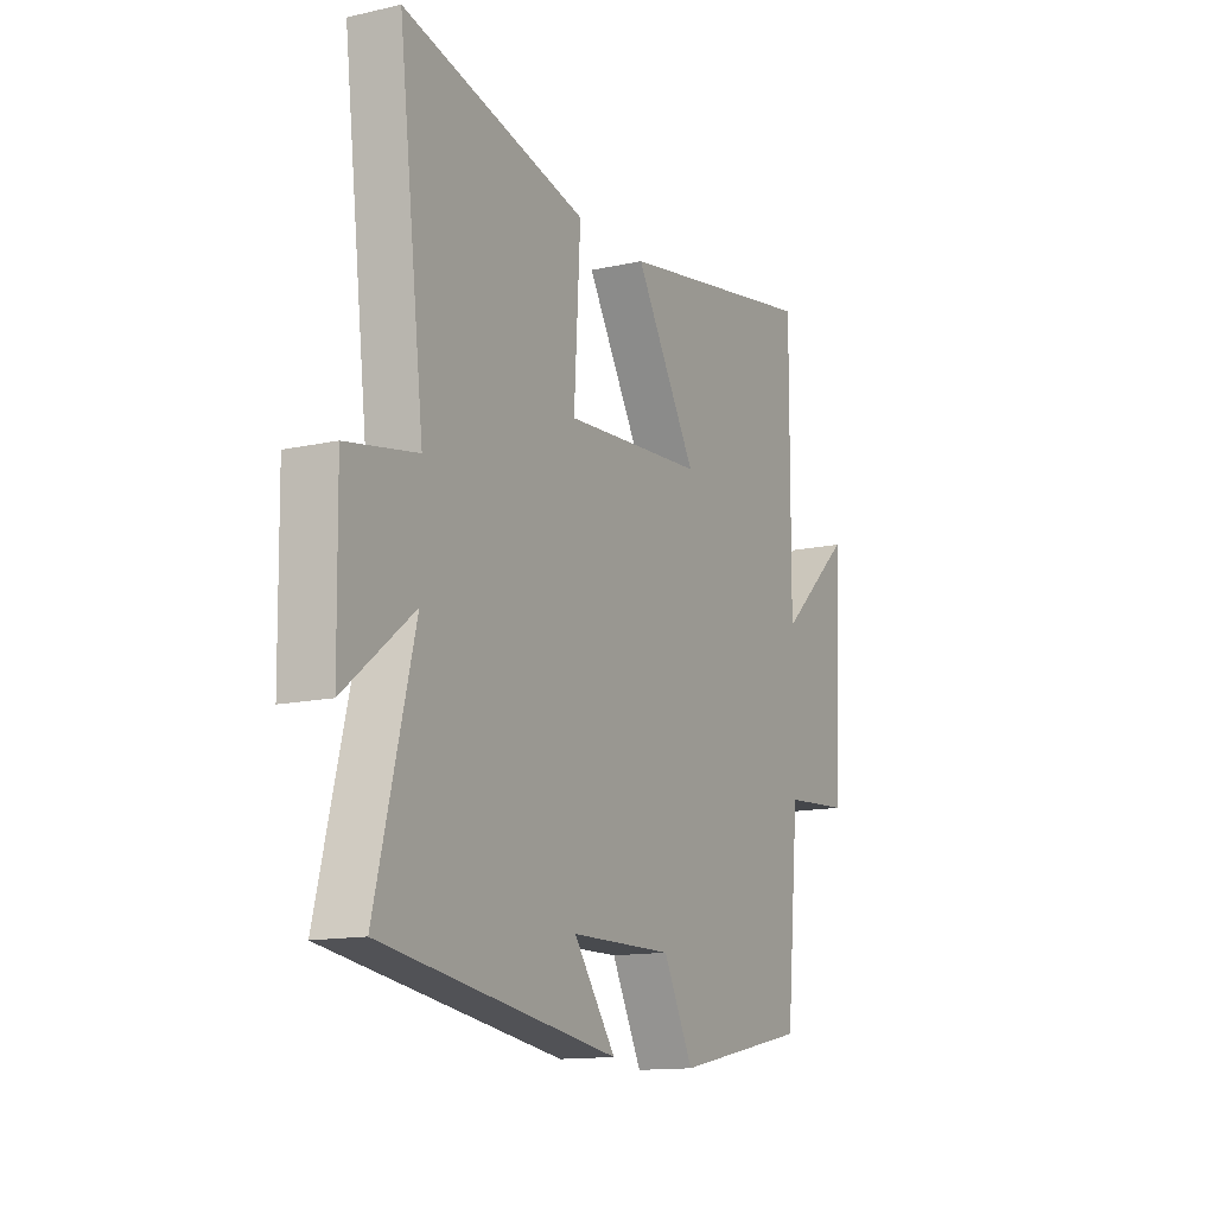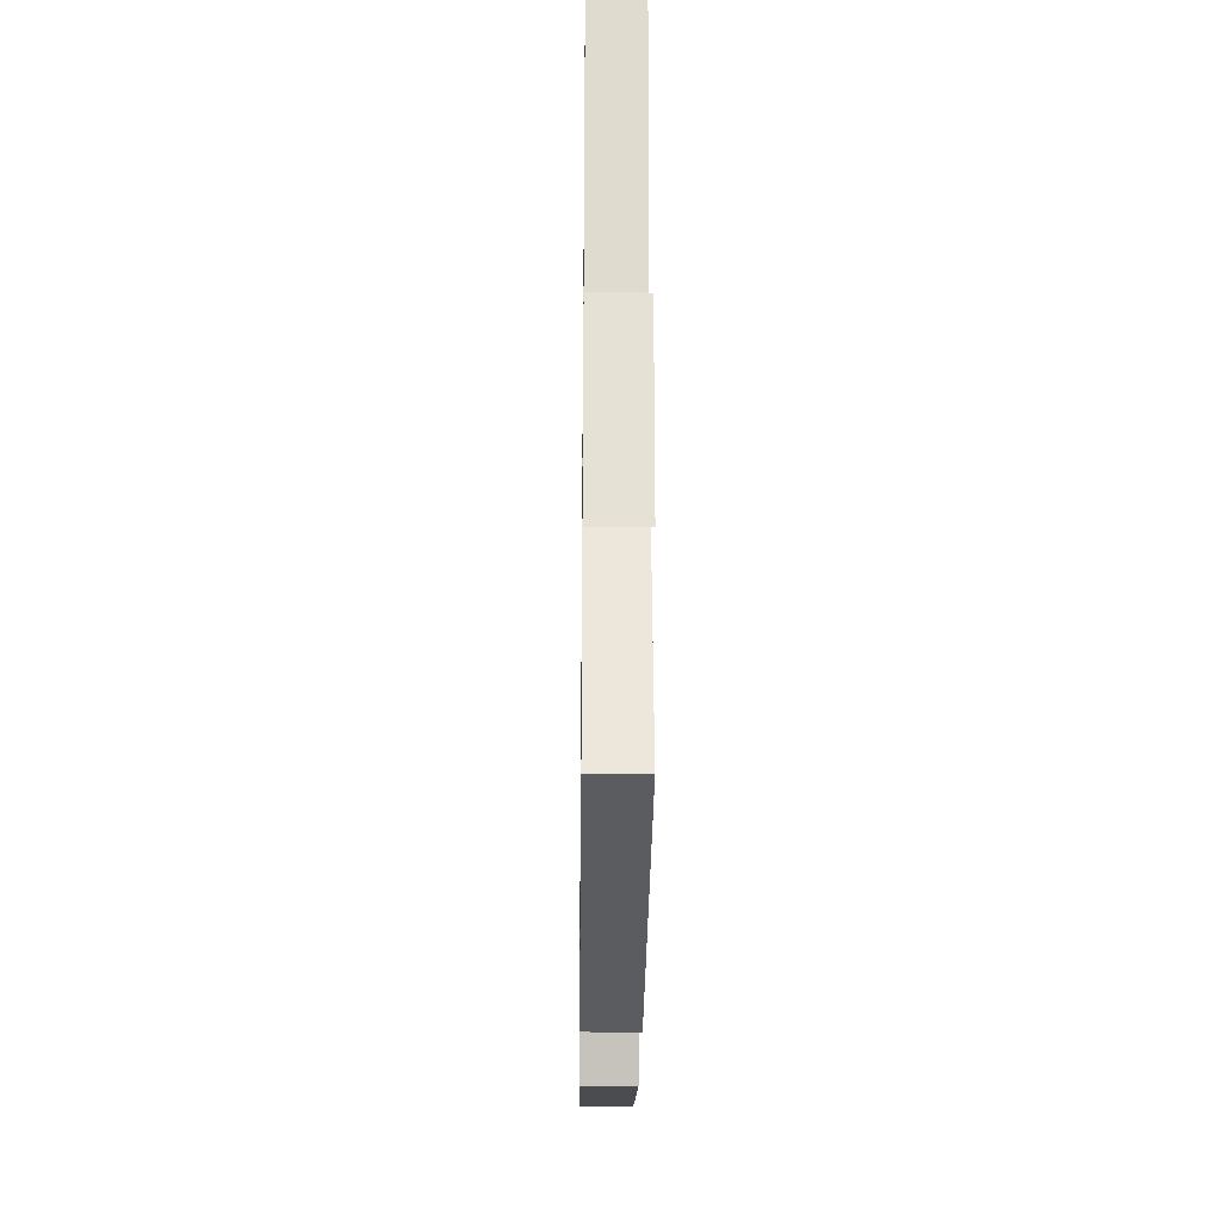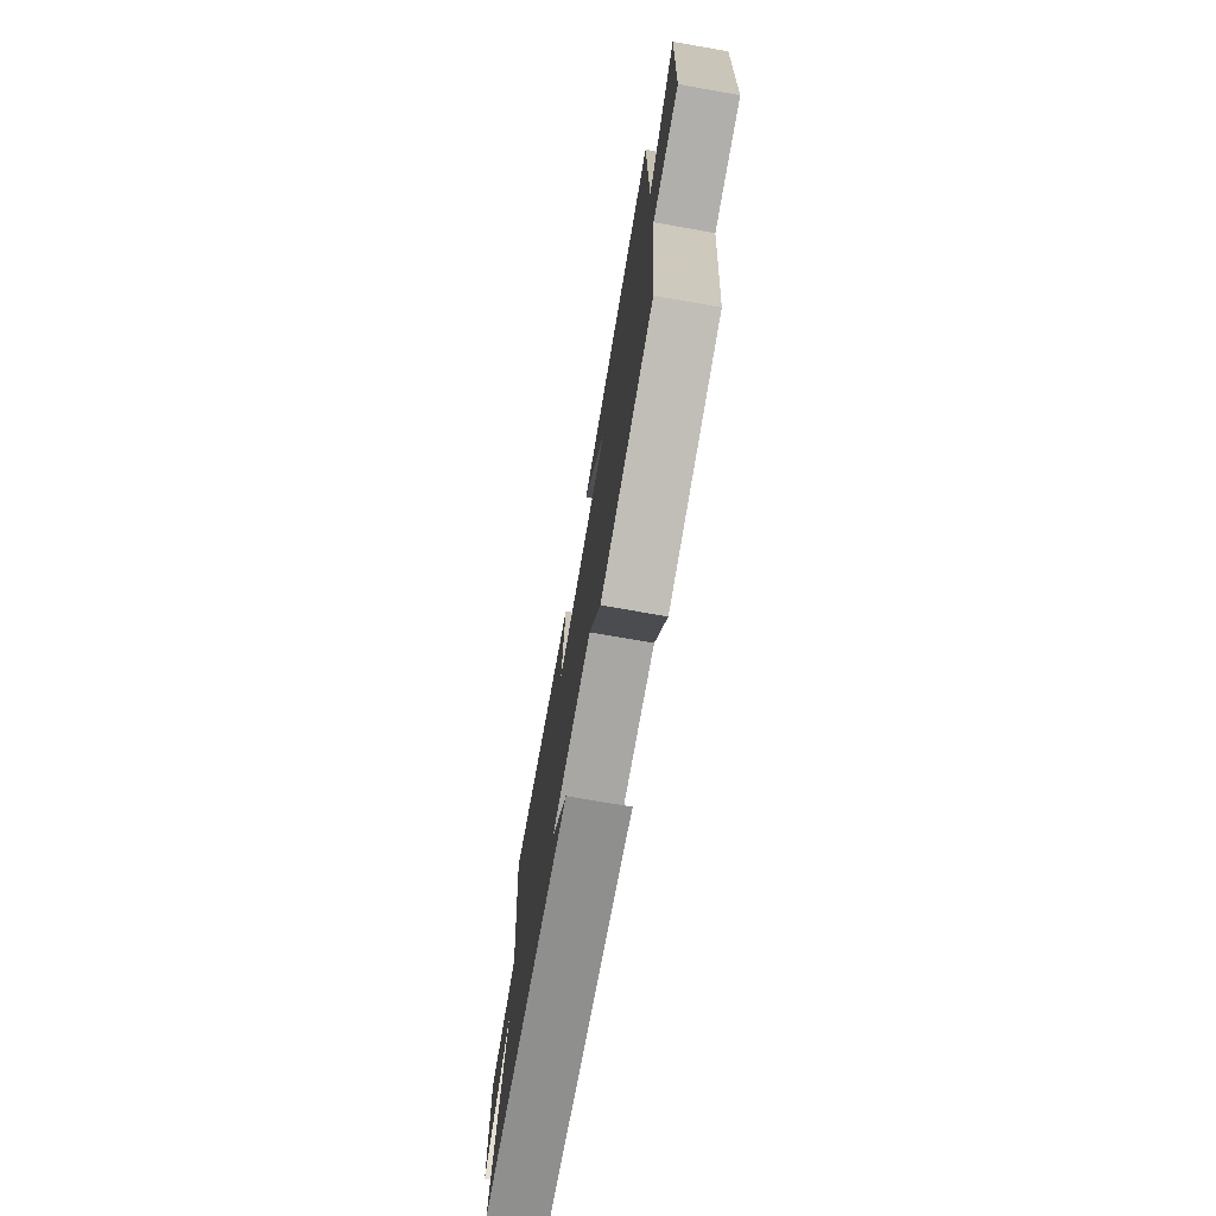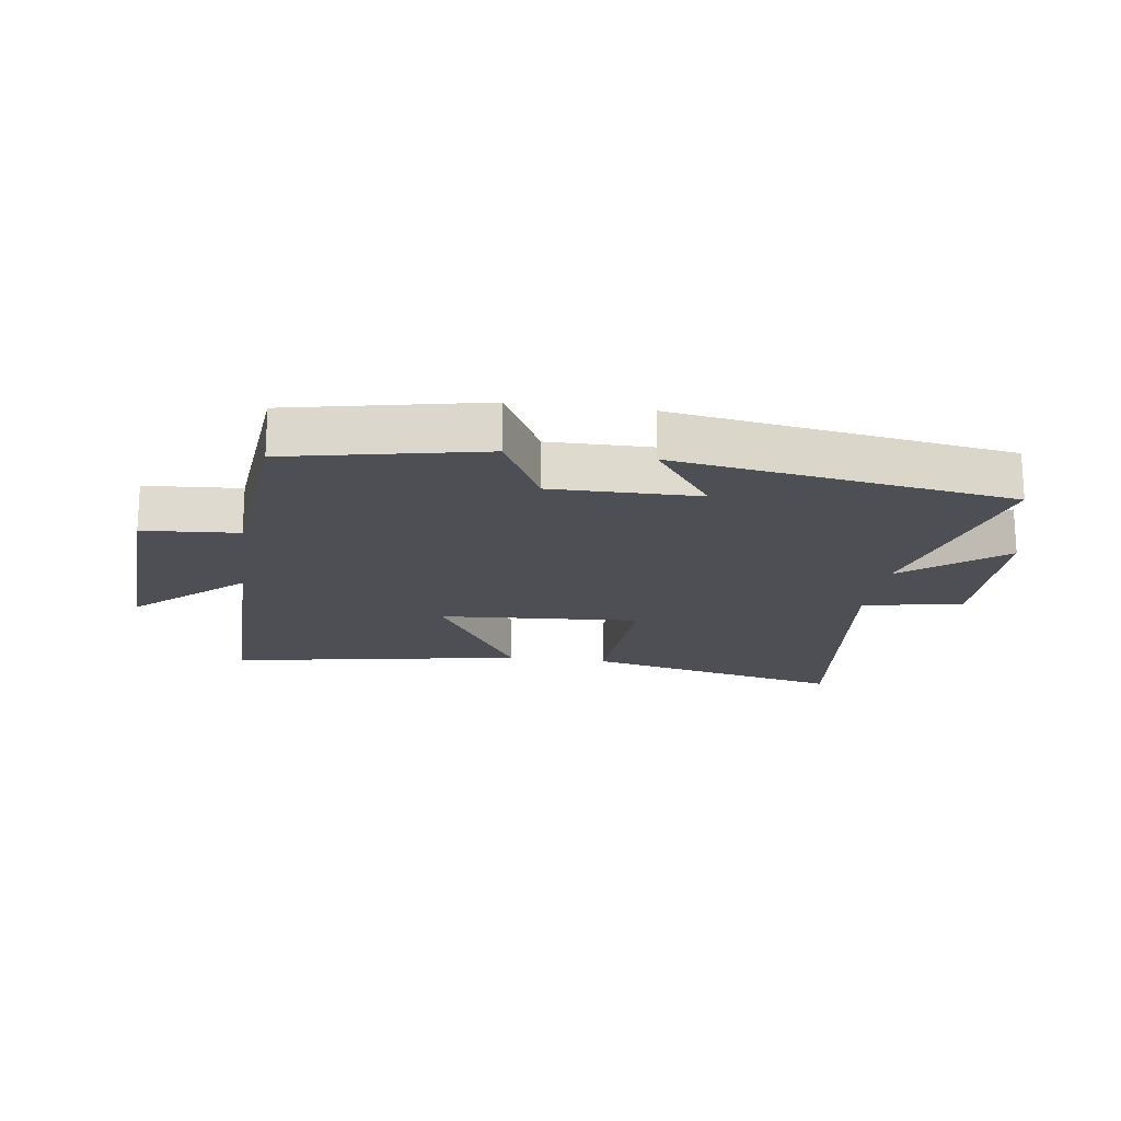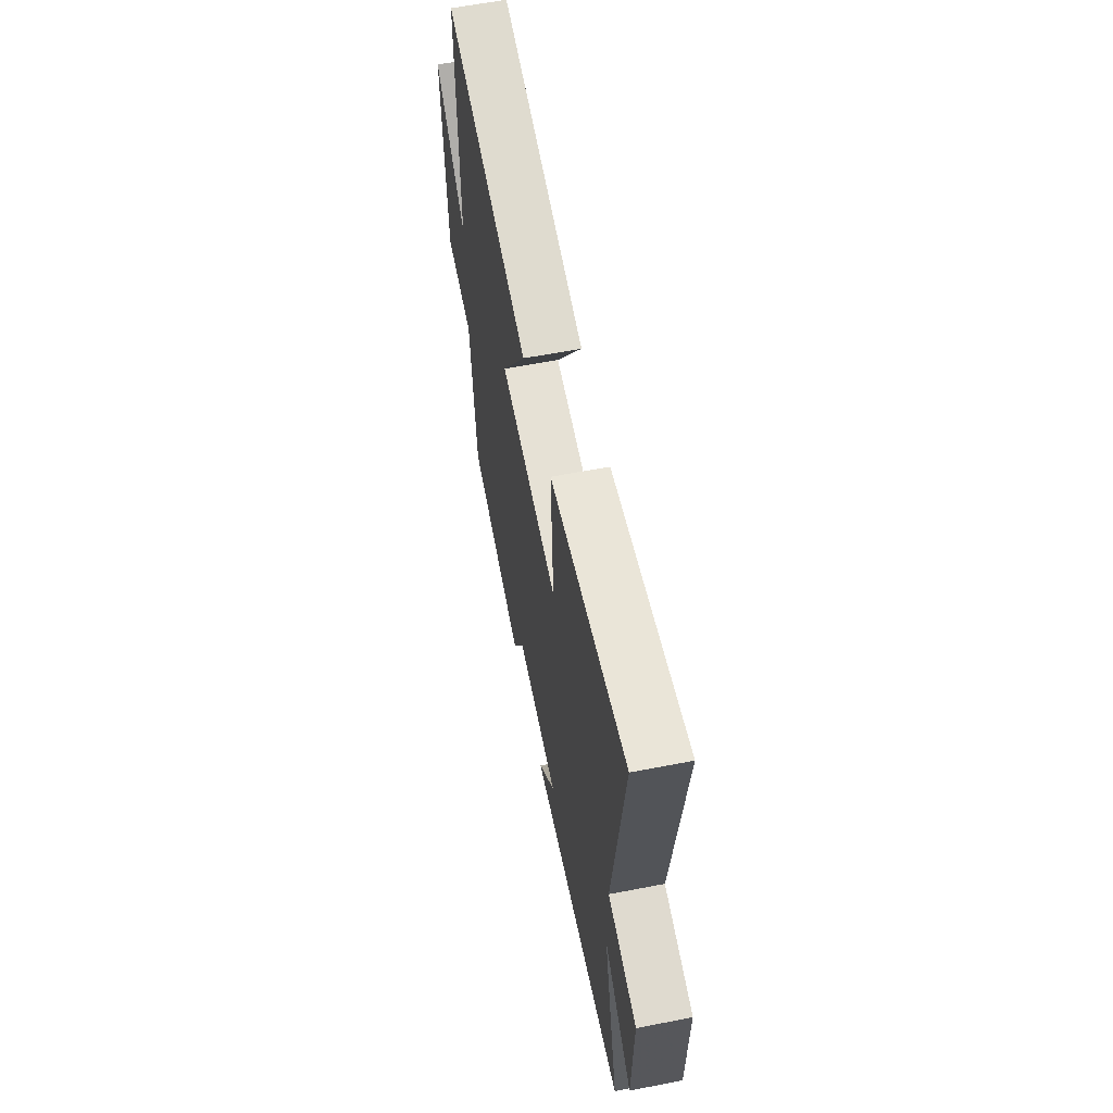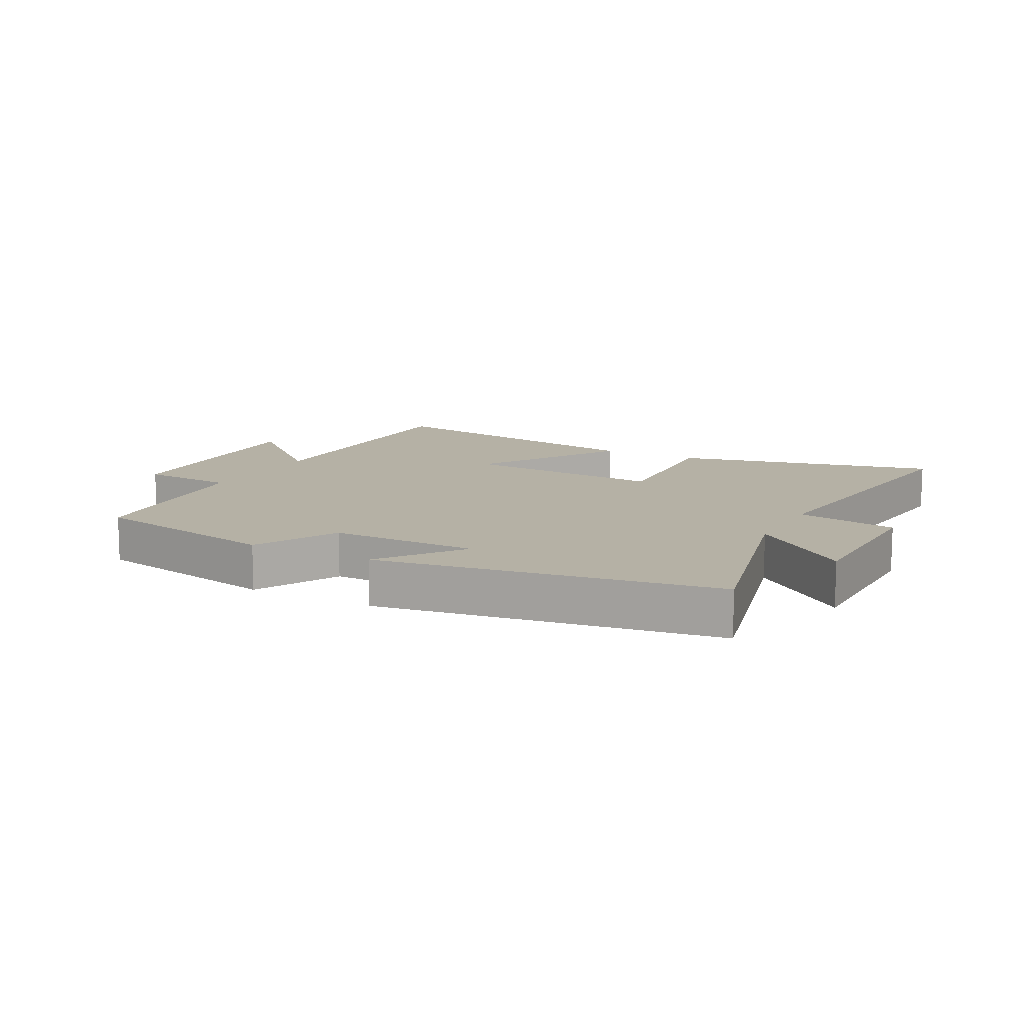
<metadata>
{"format":"obj","ext":"obj","renderer":"f3d","projection":"perspective","resolution":1024,"background":"white","views":[{"elev":-13.5,"azim":-63.1,"up":"+Z"},{"elev":-26.3,"azim":-90.7,"up":"+Z"},{"elev":-74.1,"azim":80.1,"up":"+Z"},{"elev":-18.3,"azim":171.9,"up":"+Y"},{"elev":61.0,"azim":-101.2,"up":"+Z"},{"elev":11.8,"azim":-152.1,"up":"+Y"}]}
</metadata>
<code>
v 0.502 0.07 0.584
v 0.5 0.07 0.126
v 0.671 0.07 0.281
v 0.653 0.07 -0.107
v 0.5 0.07 -0.118
v 0.47 0.07 -0.436
v 0.16 0.07 -0.5
v 0.091 0.07 -0.366
v -0.145 0.07 -0.368
v -0.048 0.07 -0.5
v -0.588 0.07 -0.417
v -0.5 0.07 -0.063
v -0.658 0.07 -0.189
v -0.662 0.07 0.075
v -0.5 0.07 0.105
v -0.559 0.07 0.597
v -0.137 0.07 0.5
v -0.152 0.07 0.242
v 0.172 0.07 0.264
v 0.029 0.07 0.5
v 0.502 0 0.584
v 0.5 0 0.126
v 0.671 0 0.281
v 0.653 0 -0.107
v 0.5 0 -0.118
v 0.47 0 -0.436
v 0.16 0 -0.5
v 0.091 0 -0.366
v -0.145 0 -0.368
v -0.048 0 -0.5
v -0.588 0 -0.417
v -0.5 0 -0.063
v -0.658 0 -0.189
v -0.662 0 0.075
v -0.5 0 0.105
v -0.559 0 0.597
v -0.137 0 0.5
v -0.152 0 0.242
v 0.172 0 0.264
v 0.029 0 0.5
f 19 20 1 2
f 18 19 2
f 15 16 17 18
f 15 18 2
f 12 13 14 15
f 12 15 2
f 9 10 11 12
f 8 9 12 2
f 7 8 2
f 6 7 2
f 5 6 2
f 2 3 4 5
f 22 21 40 39
f 22 39 38
f 38 37 36 35
f 22 38 35
f 35 34 33 32
f 22 35 32
f 32 31 30 29
f 22 32 29 28
f 22 28 27
f 22 27 26
f 22 26 25
f 25 24 23 22
f 1 21 22 2
f 2 22 23 3
f 3 23 24 4
f 4 24 25 5
f 5 25 26 6
f 6 26 27 7
f 7 27 28 8
f 8 28 29 9
f 9 29 30 10
f 10 30 31 11
f 11 31 32 12
f 12 32 33 13
f 13 33 34 14
f 14 34 35 15
f 15 35 36 16
f 16 36 37 17
f 17 37 38 18
f 18 38 39 19
f 19 39 40 20
f 20 40 21 1

</code>
